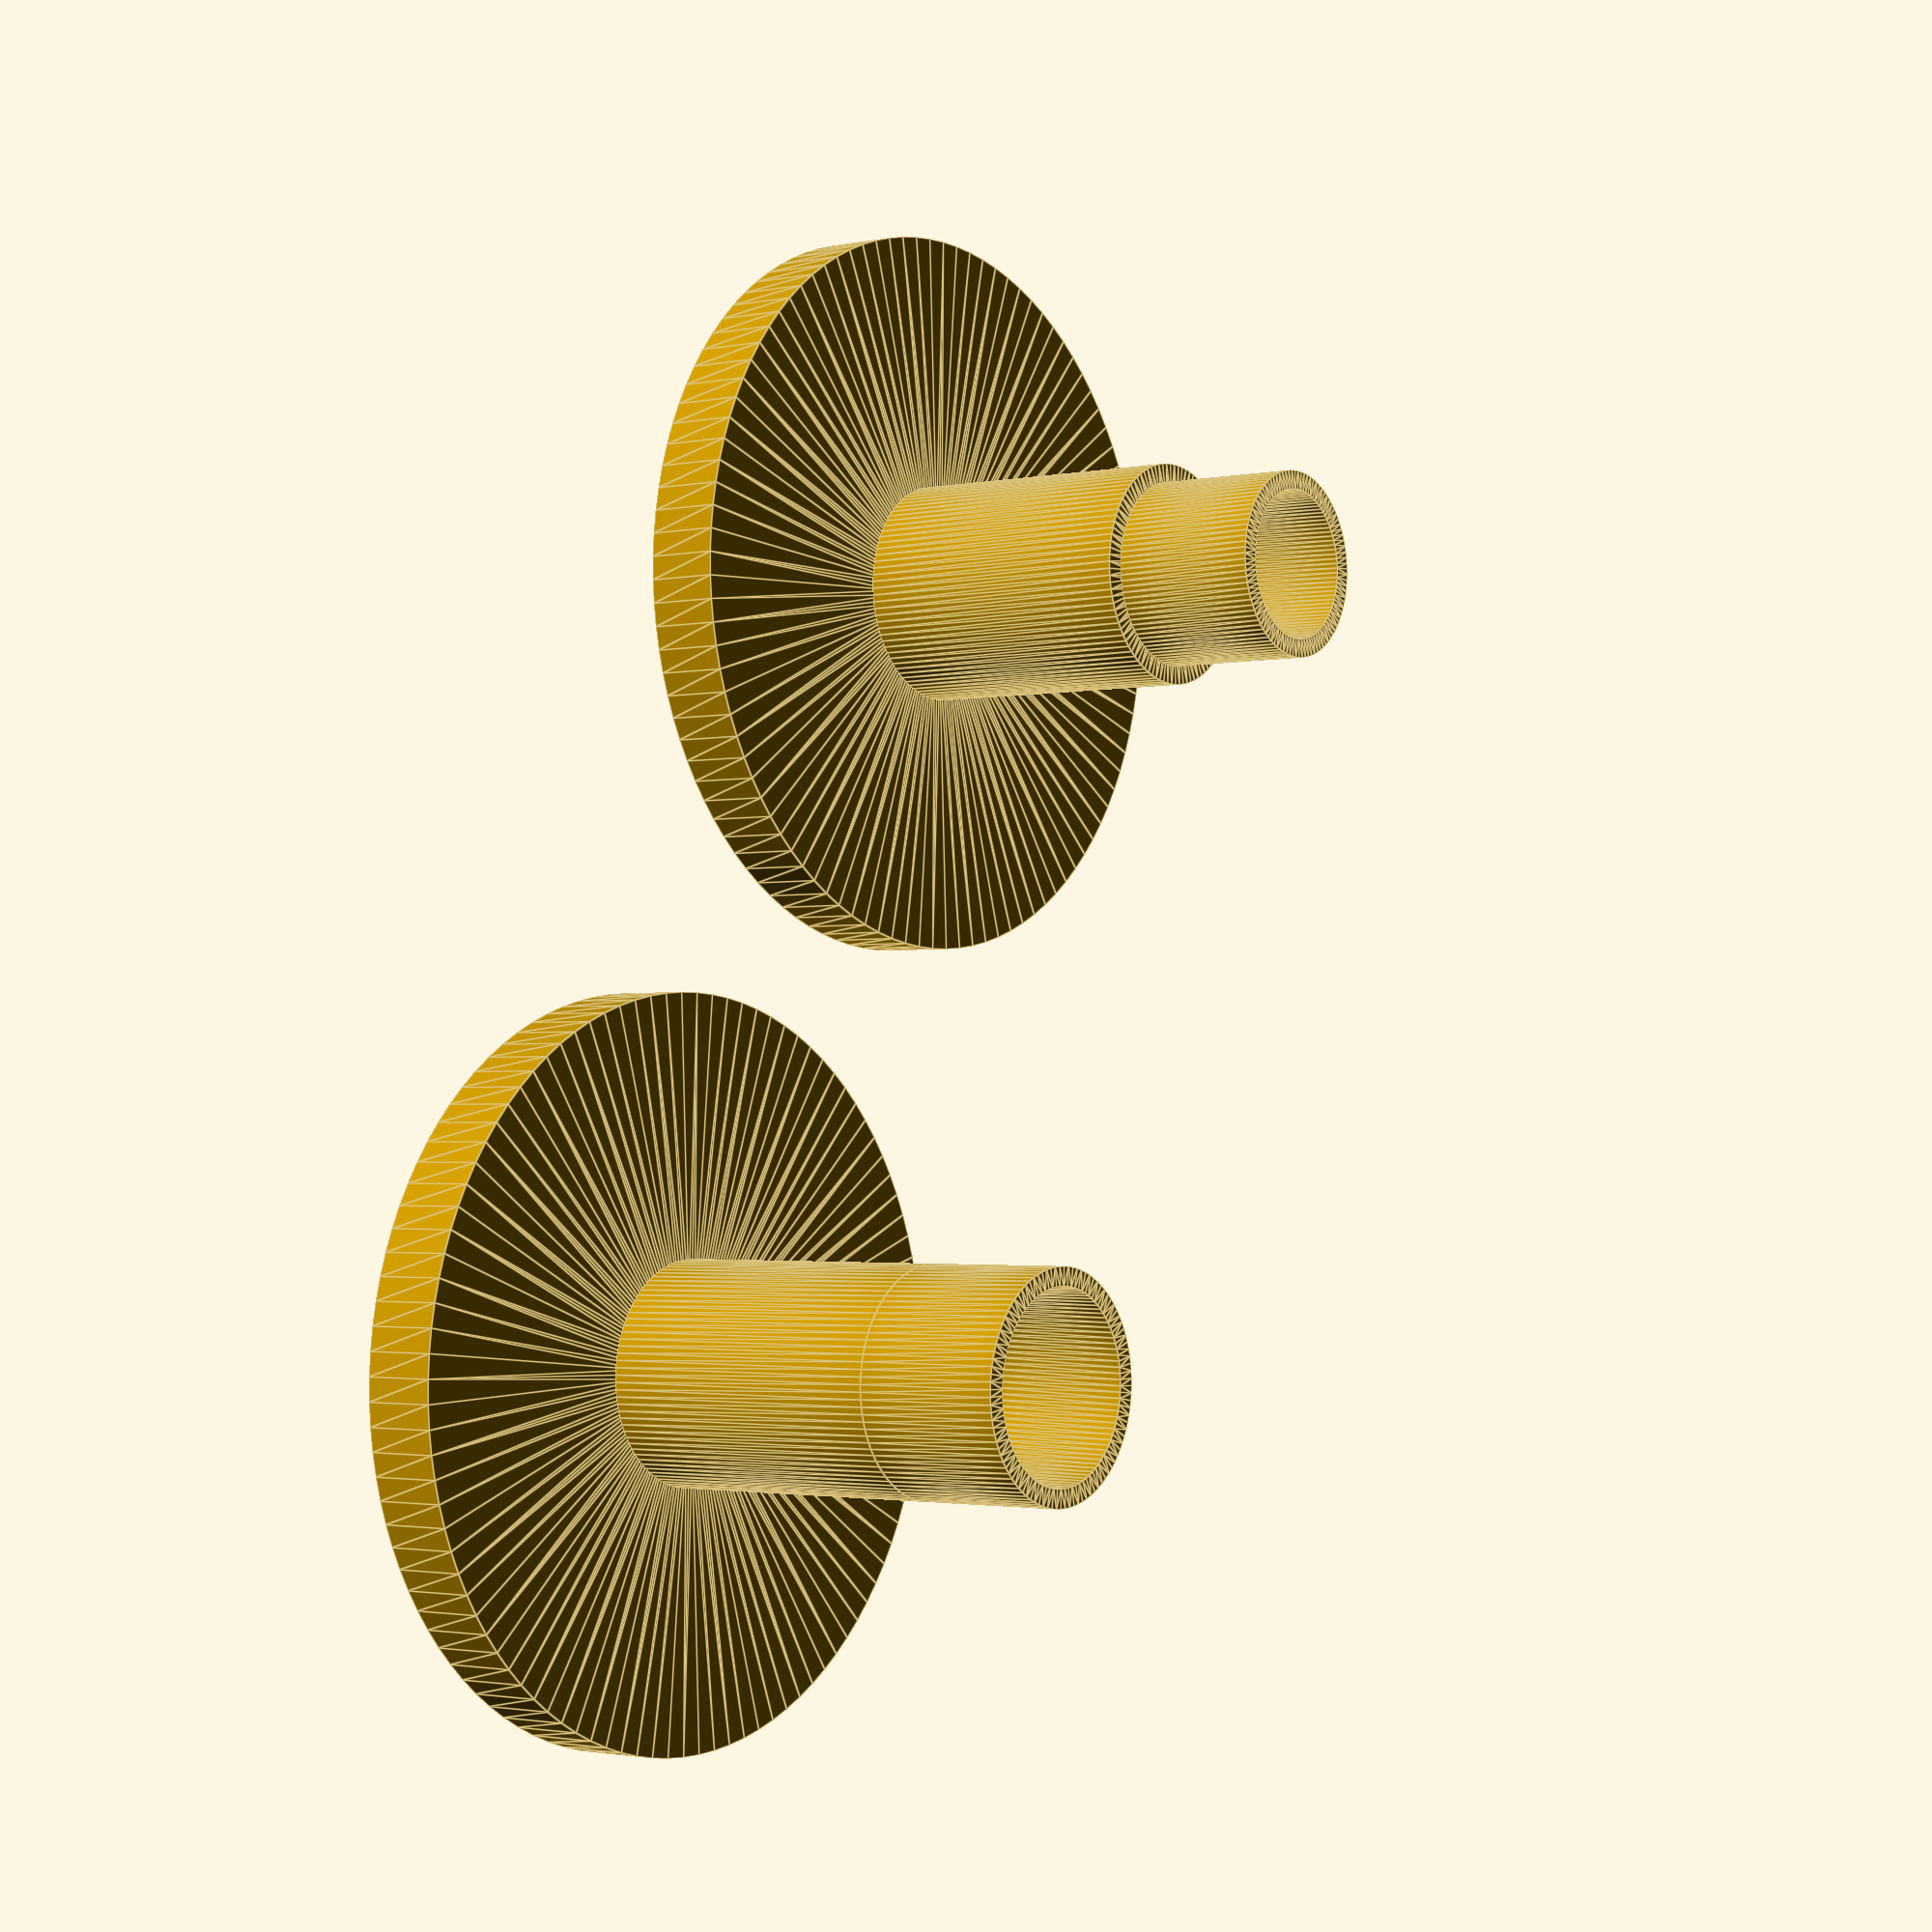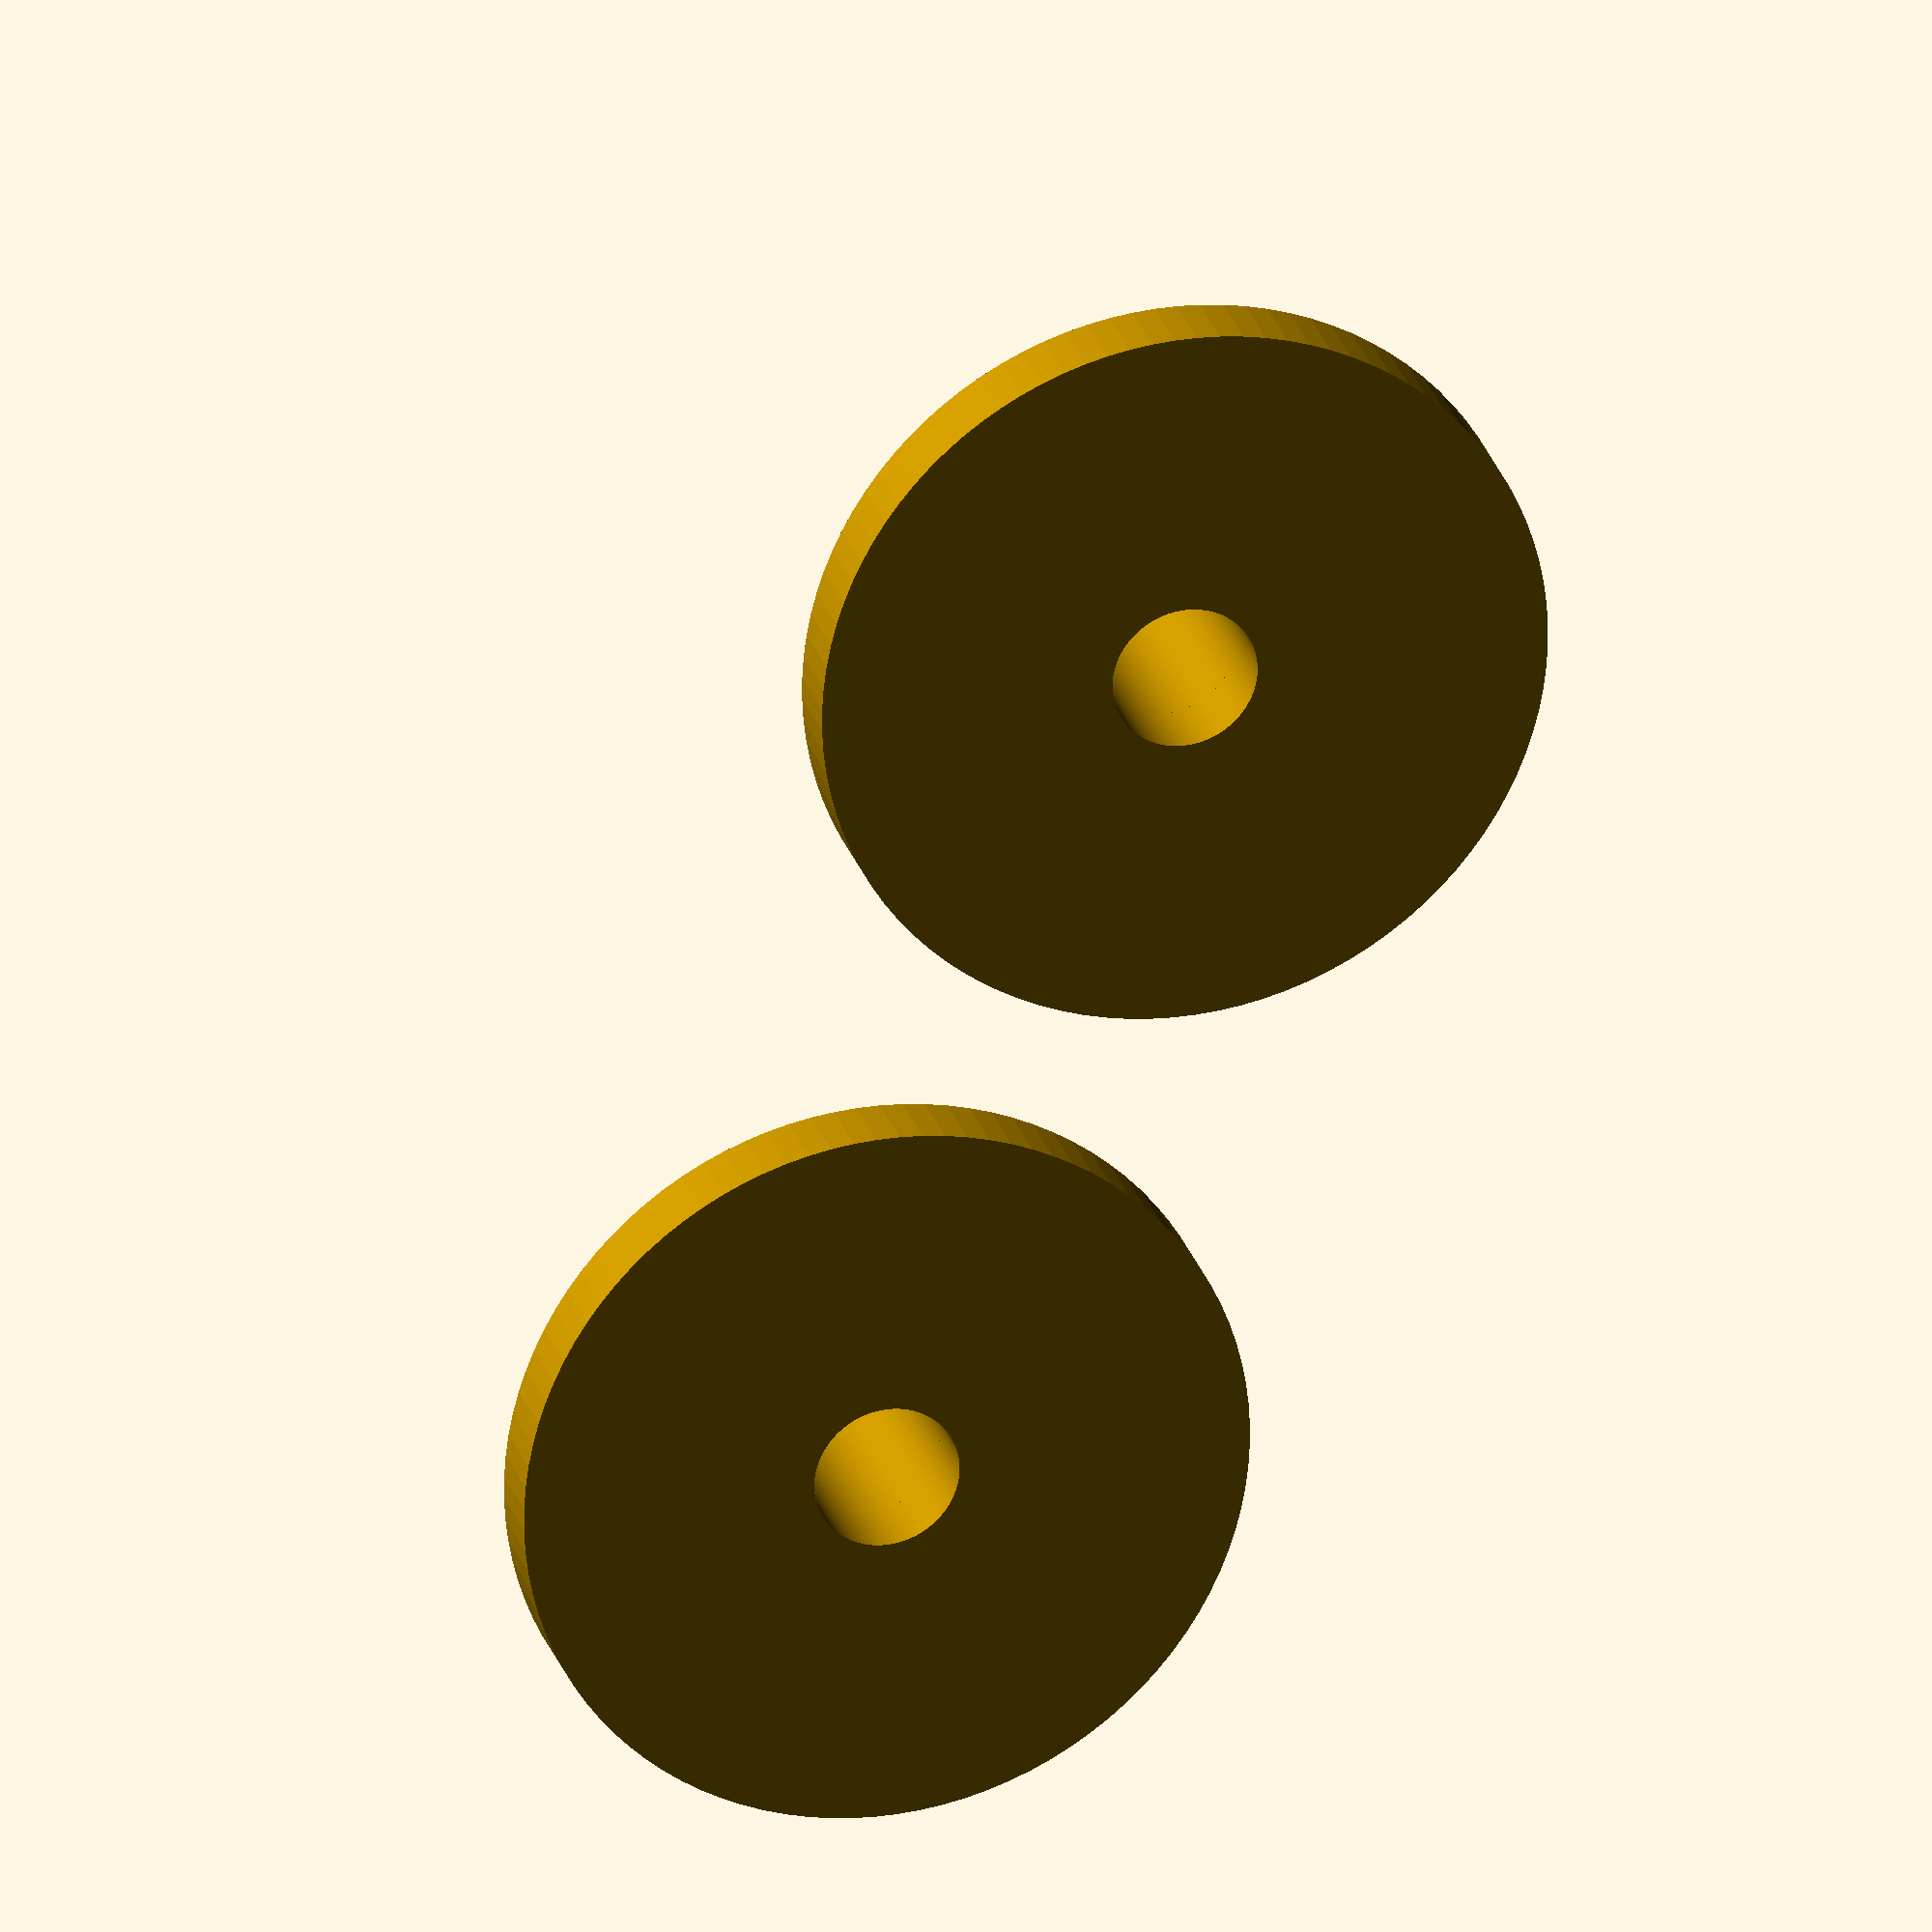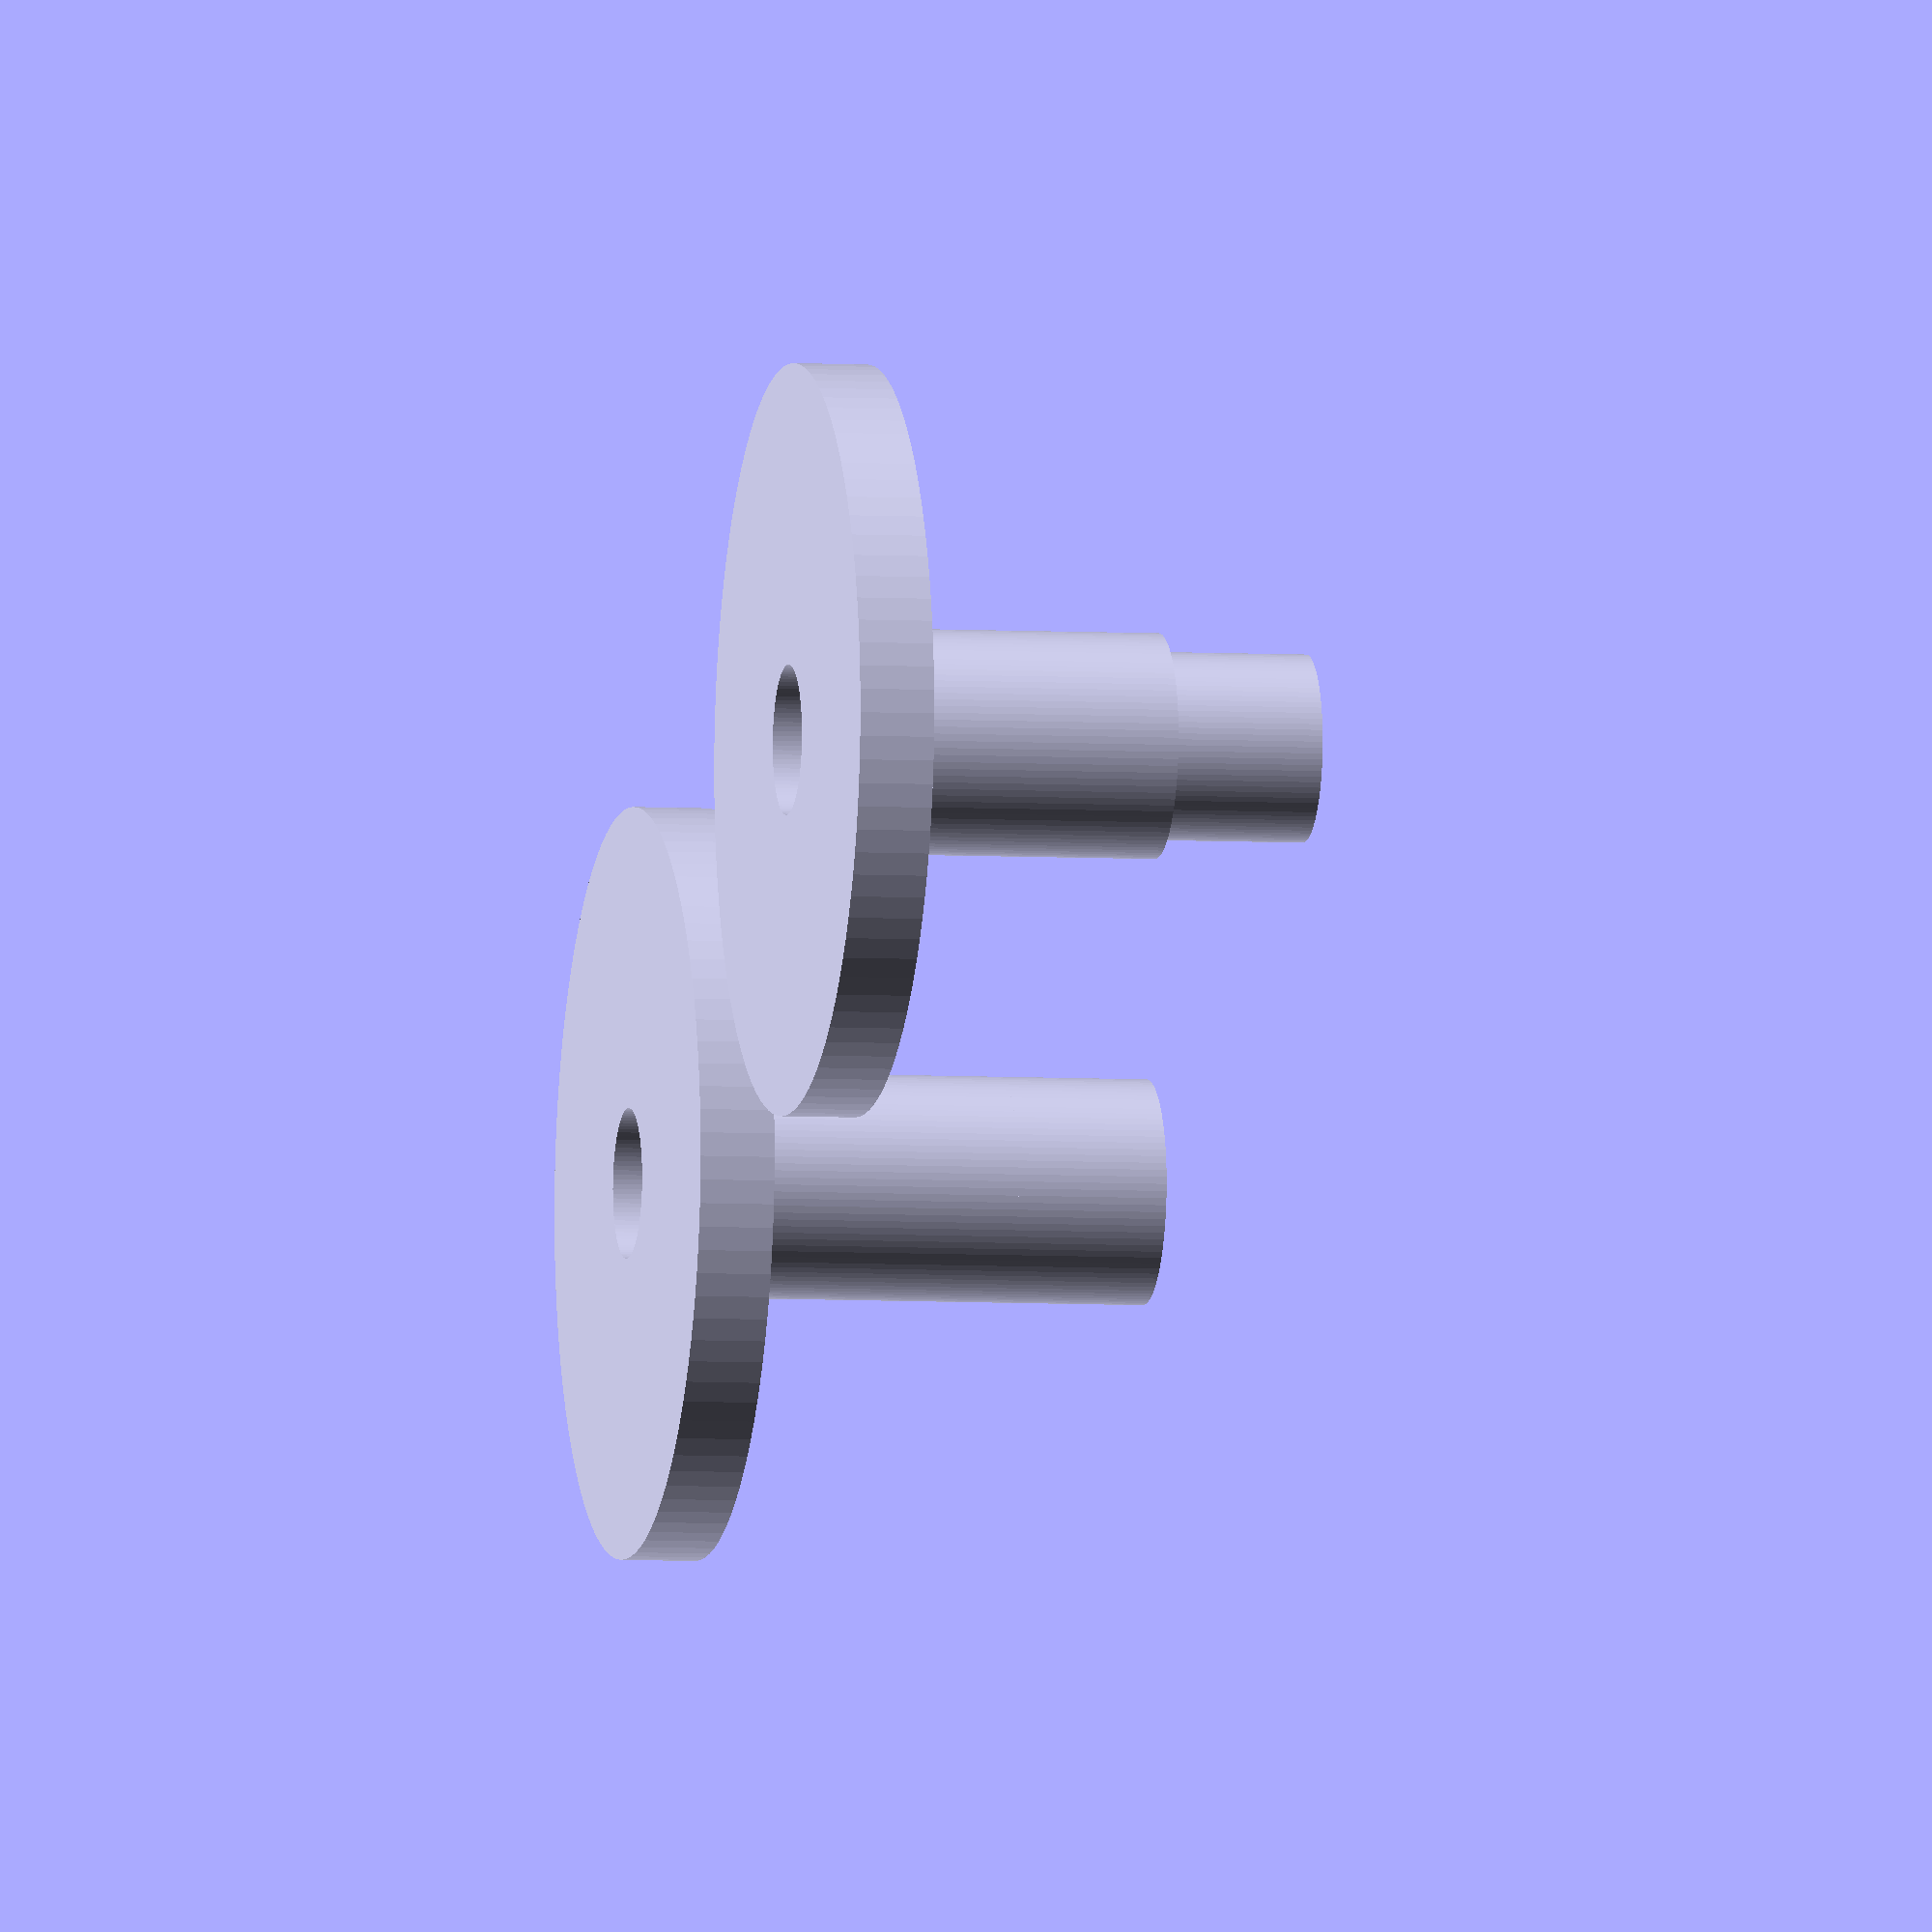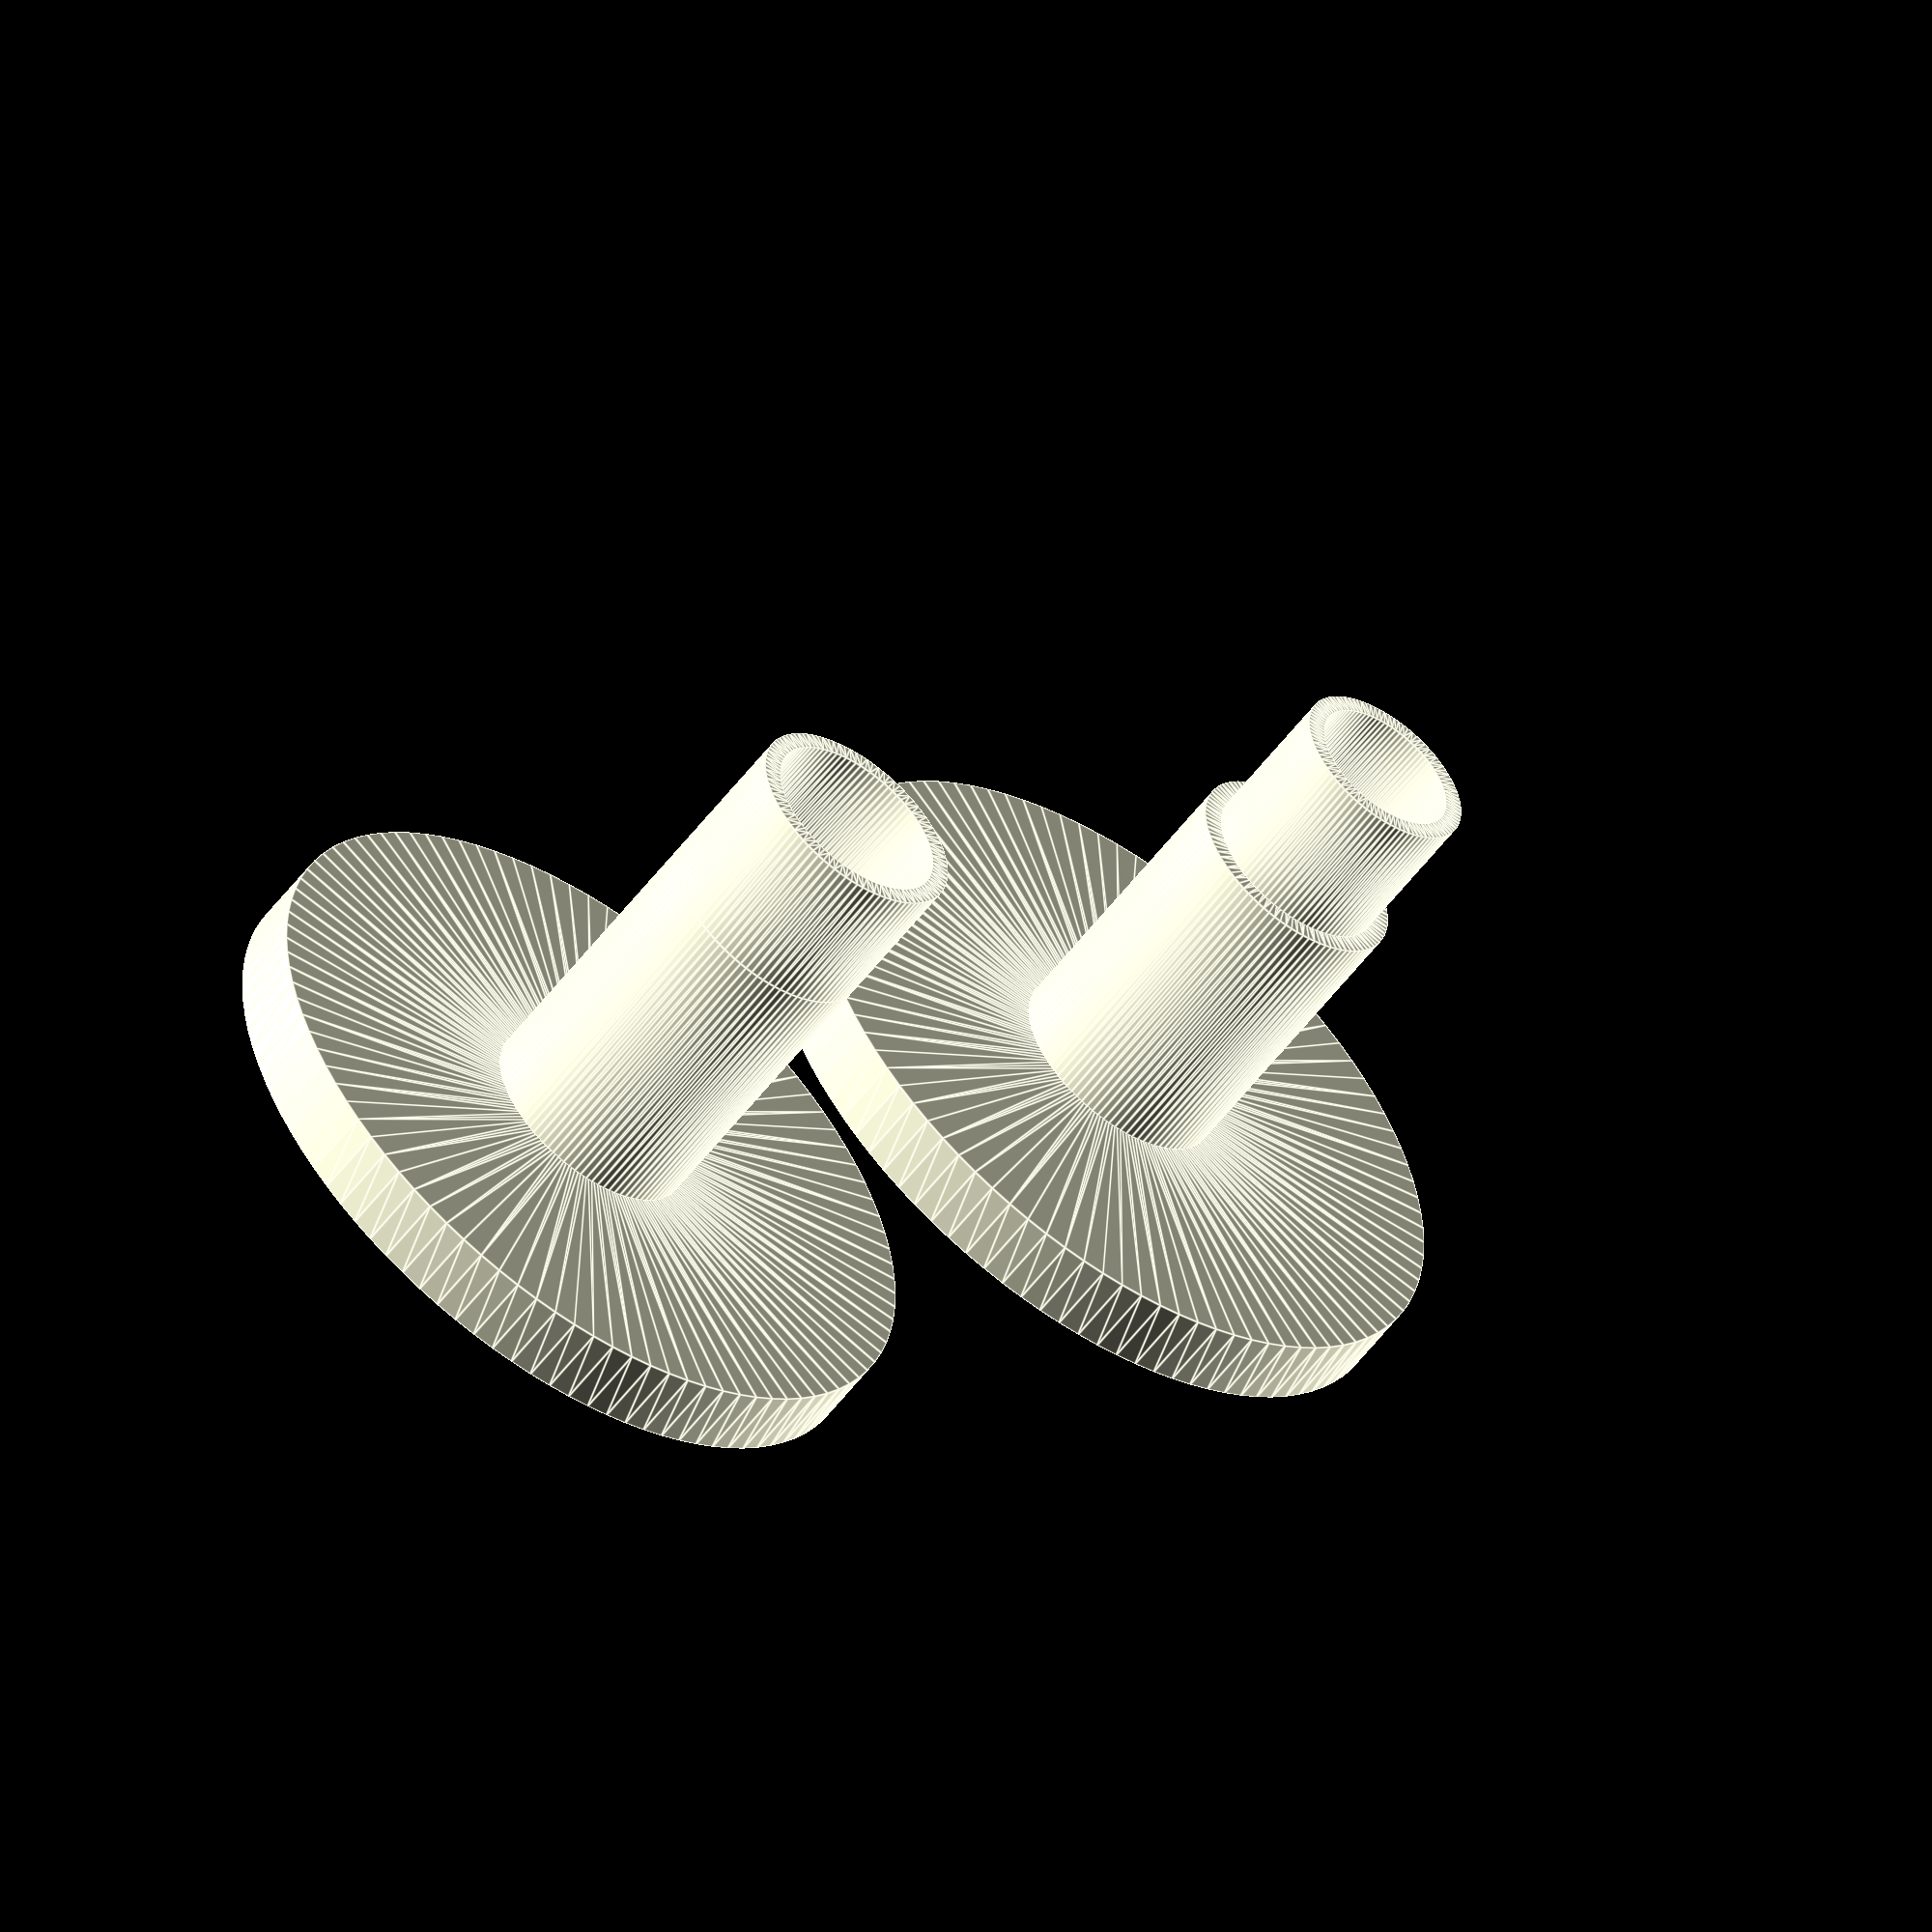
<openscad>
/**

    Parametric Spool
    by snho

**/

/** VARIABLES **/

OD = 50;        // Outside diameter of the spool
ID = 10;        // Inside diameter of the spool
ODRT = 5;       // Outside Rim Thickness
IDRT = 5;       // Inside shaft wall thickness
SL = 60;        // Shaft Length
SCL = 10;       // Shaft Connector Length
SCLR = 1;       // Shaft Clearance for adhesion and fit
SIDES = 100;    // Print Quality (Sides)
MDLDSP = 10;    // Model Displacement (Distance between models for printing)

/** MODULES **/

module outerRim() {
    linear_extrude(height = ODRT)
    difference() {
        // Outer shape
        circle(d = OD, $fn = SIDES);
        // Inner circle
        circle(d = ID, $fn = SIDES);
    }
}

module innerShaft() {
    linear_extrude(height = SL)
    difference() {
        // Outer circle
        circle(d = ID + IDRT, $fn = SIDES);
        //Inner circle
        circle(d = ID, $fn = SIDES);
    }
}

module innerShaftMale() {
    linear_extrude(height = (SL / 2) - SCL)
    difference() {
        // Outer circle
        circle(d = ID + IDRT, $fn = SIDES);
        //Inner circle
        circle(d = ID, $fn = SIDES);
    }
    translate([0, 0, (SL / 2) - SCL])
    linear_extrude(height = SCL)
    difference() {
        circle(d = (ID + IDRT / 2), $fn = SIDES);
        circle(d = (ID), $fn = SIDES);
    }
}

module innerShaftFemale() {
    linear_extrude(height = (SL / 2) - SCL)
    difference() {
        // Outer circle
        circle(d = ID + IDRT, $fn = SIDES);
        //Inner circle
        circle(d = ID, $fn = SIDES);
    }
    translate([0, 0, (SL / 2) - SCL])
    linear_extrude(height = SCL)
    difference() {
        circle(d = (ID + IDRT), $fn = SIDES);
        circle(d = (ID + IDRT / 2), $fn = SIDES);
    }
}


/** Printer/Render Ready Model **/
outerRim();
translate([0, 0, ODRT])
innerShaftMale();
translate([OD + MDLDSP, 0, 0])
outerRim();
translate([OD + MDLDSP, 0, ODRT])
innerShaftFemale();


</openscad>
<views>
elev=2.0 azim=116.6 roll=306.8 proj=p view=edges
elev=334.0 azim=70.0 roll=164.6 proj=o view=solid
elev=5.0 azim=24.5 roll=258.8 proj=o view=solid
elev=234.4 azim=316.3 roll=216.0 proj=o view=edges
</views>
